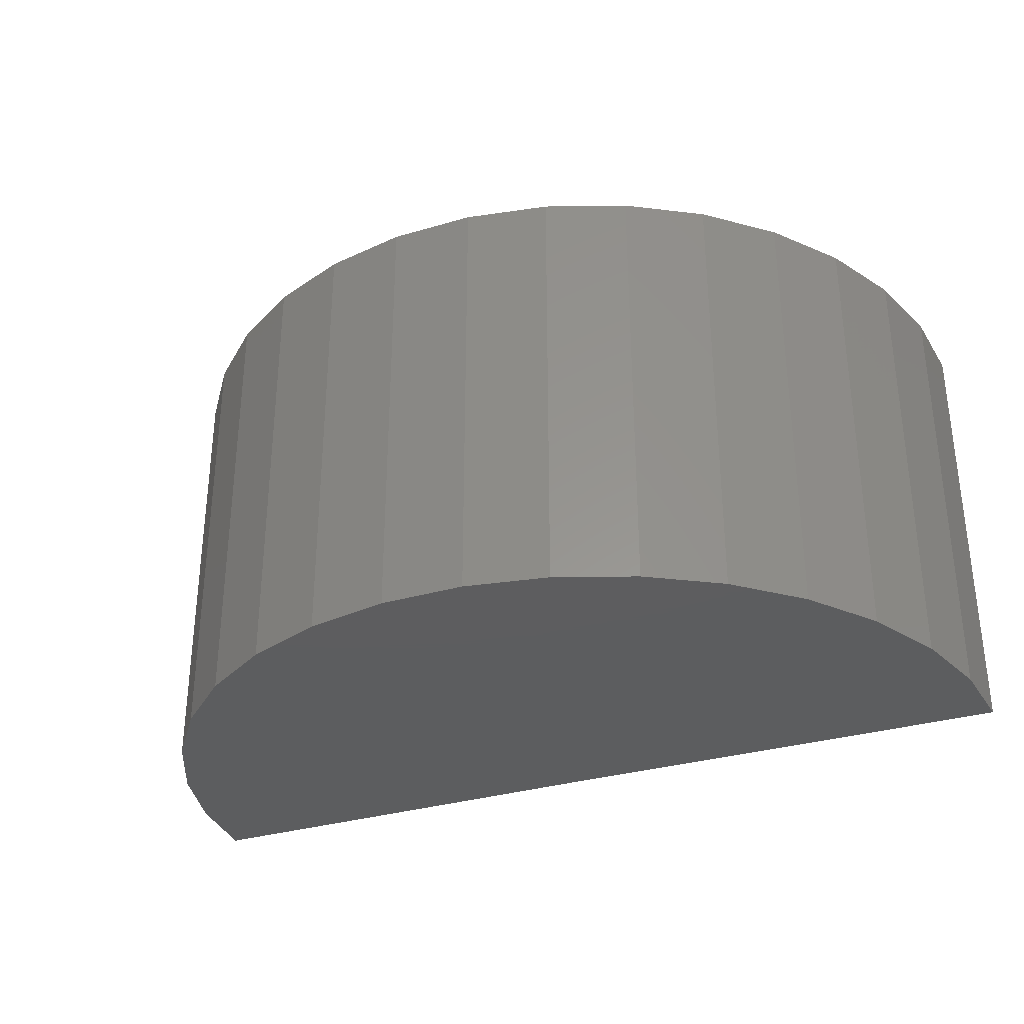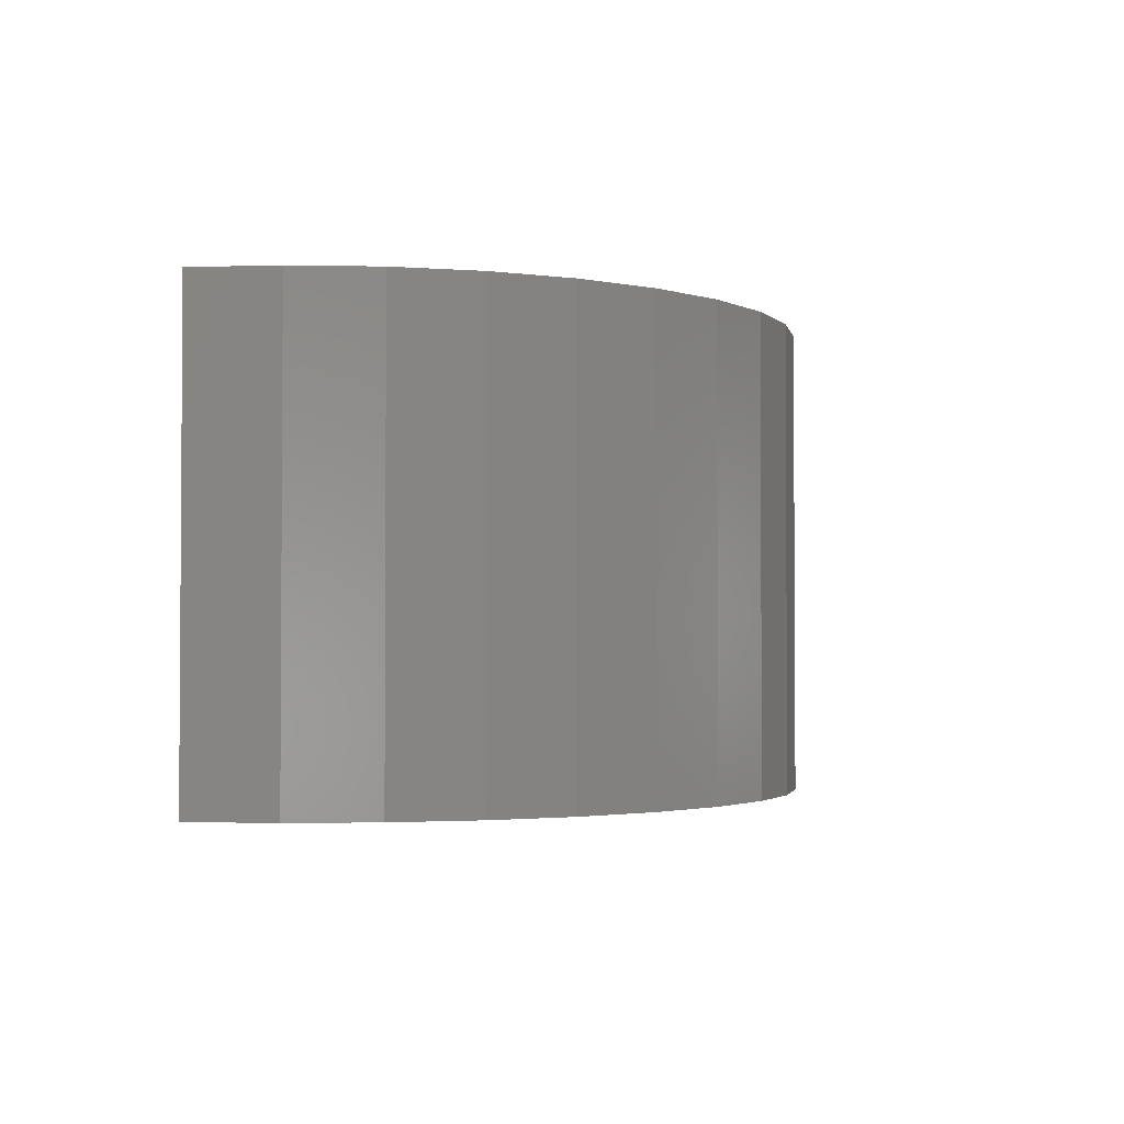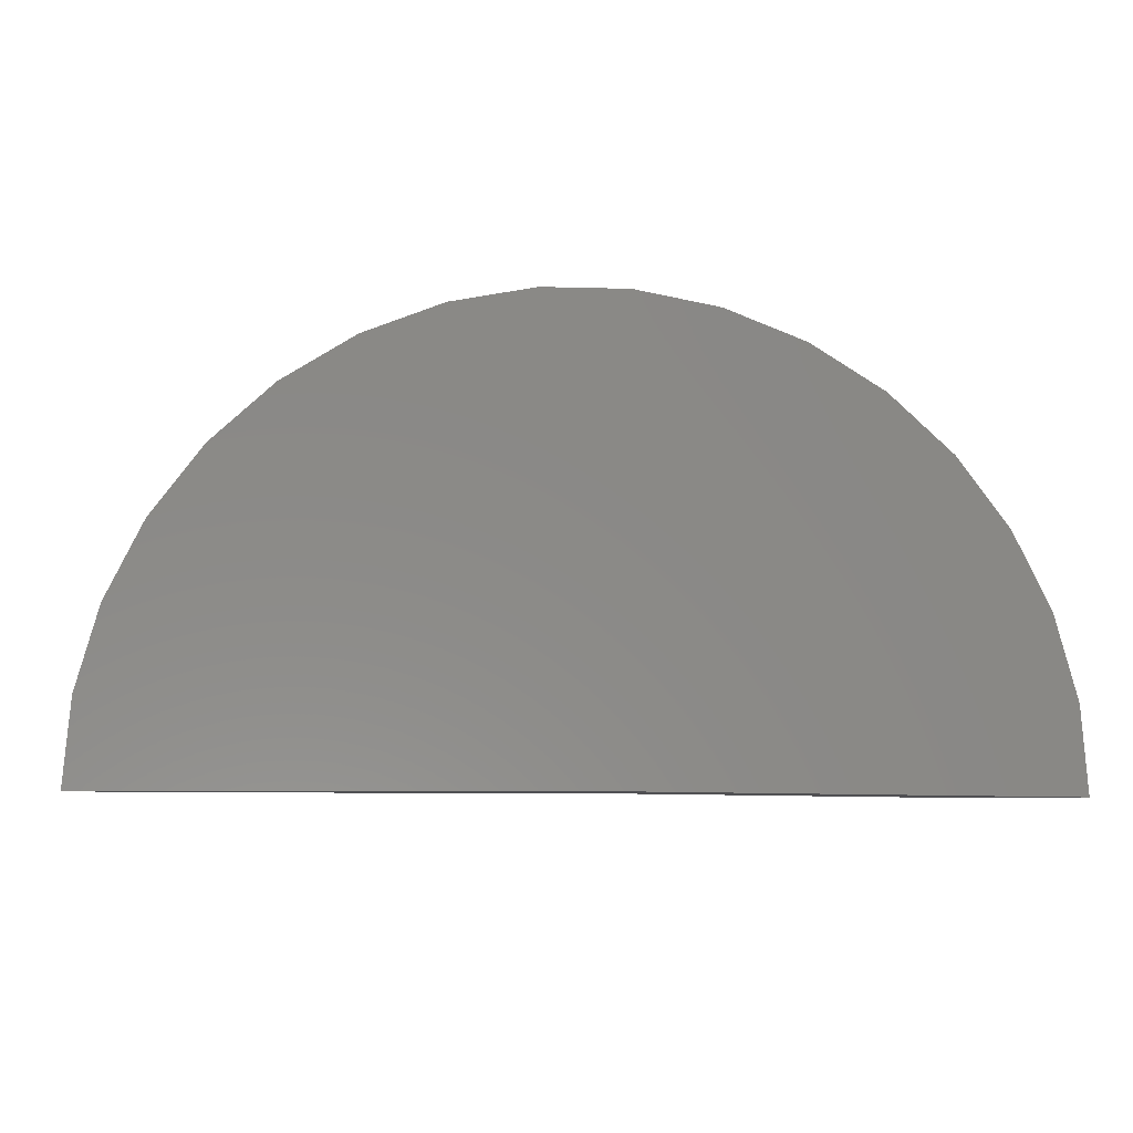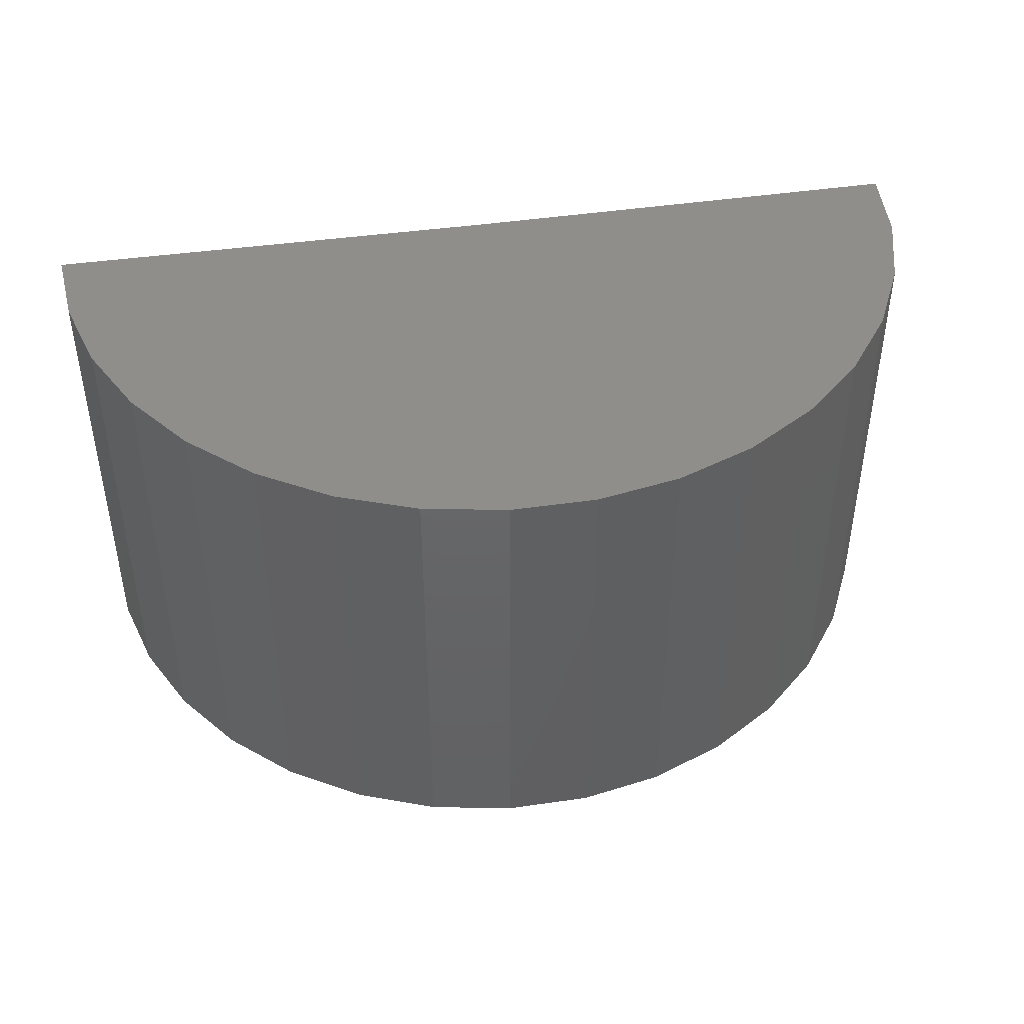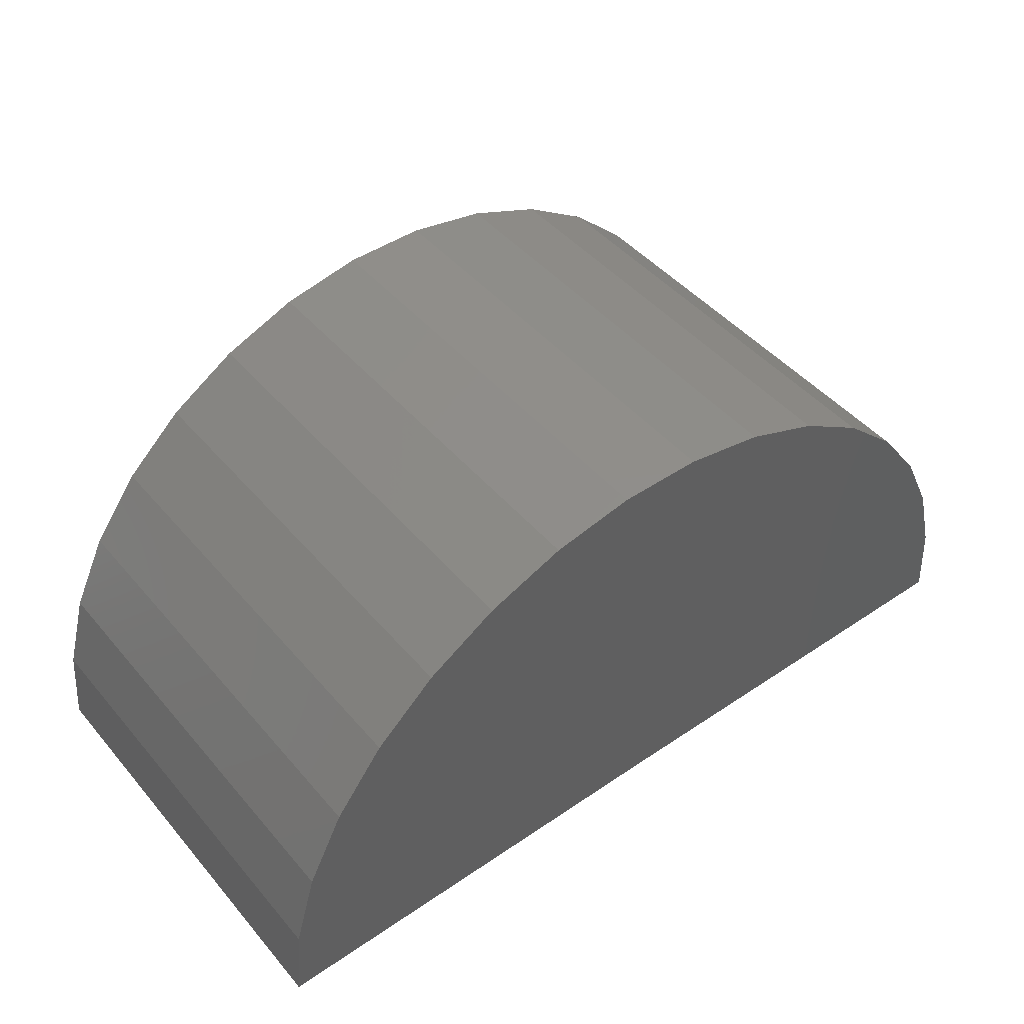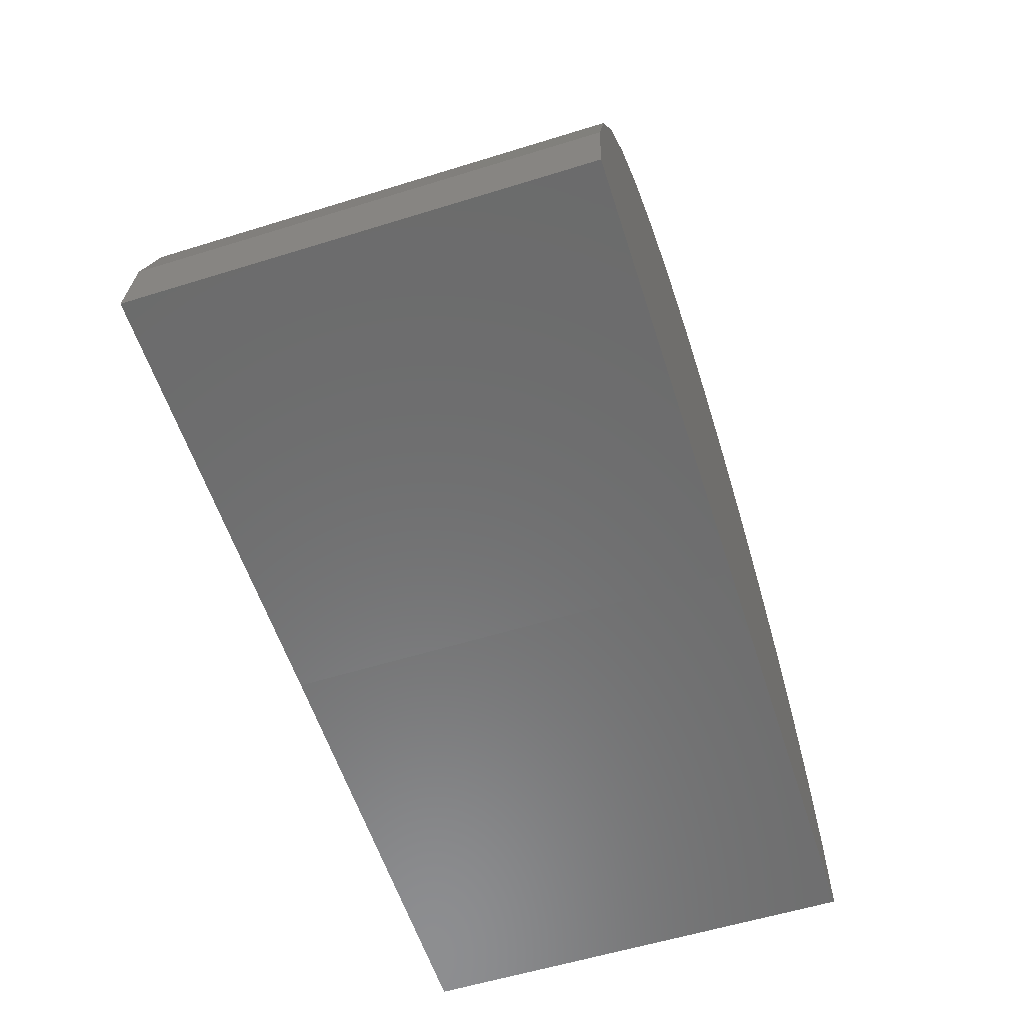
<metadata>
{"format":"stl","ext":"stl","renderer":"f3d","projection":"perspective","resolution":1024,"background":"white","views":[{"elev":-32.3,"azim":22.7,"up":"+Y"},{"elev":-2.2,"azim":-78.2,"up":"+Y"},{"elev":-6.2,"azim":-3.6,"up":"+Z"},{"elev":44.0,"azim":-9.3,"up":"+Y"},{"elev":46.3,"azim":-38.0,"up":"+Z"},{"elev":-57.9,"azim":-72.2,"up":"+Z"}]}
</metadata>
<code>
# stl→obj: 38 verts, 72 faces
v 1.871 -0.6237 -0.01537
v 0.6237 -0.6237 0
v 1.871 0.6237 -0.01537
v 0.6237 0.6237 0
v -0.6237 -0.6237 0
v -0.6237 0.6237 0
v 1.852 -0.6237 0.215
v 1.852 0.6237 0.215
v 1.792 -0.6237 0.4379
v 1.792 0.6237 0.4379
v 1.691 -0.6237 0.6459
v 1.691 0.6237 0.6459
v 1.553 -0.6237 0.8316
v 1.553 0.6237 0.8316
v 1.384 -0.6237 0.9888
v 1.384 0.6237 0.9888
v 1.189 -0.6237 1.112
v 1.189 0.6237 1.112
v 0.9737 -0.6237 1.197
v 0.9737 0.6237 1.197
v 0.7469 -0.6237 1.241
v 0.7469 0.6237 1.241
v 0.5158 -0.6237 1.243
v 0.5158 0.6237 1.243
v 0.2884 -0.6237 1.201
v 0.2884 0.6237 1.201
v 0.07254 -0.6237 1.119
v 0.07254 0.6237 1.119
v -0.1244 -0.6237 0.9981
v -0.1244 0.6237 0.9981
v -0.2957 -0.6237 0.843
v -0.2957 0.6237 0.843
v -0.4354 -0.6237 0.659
v -0.4354 0.6237 0.659
v -0.5388 -0.6237 0.4523
v -0.5388 0.6237 0.4523
v -0.6023 -0.6237 0.2301
v -0.6023 0.6237 0.2301
f 1 2 3
f 3 2 4
f 5 6 2
f 2 6 4
f 1 3 7
f 7 3 8
f 7 8 9
f 9 8 10
f 9 10 11
f 11 10 12
f 11 12 13
f 13 12 14
f 13 14 15
f 15 14 16
f 15 16 17
f 17 16 18
f 17 18 19
f 19 18 20
f 19 20 21
f 21 20 22
f 21 22 23
f 23 22 24
f 23 24 25
f 25 24 26
f 25 26 27
f 27 26 28
f 27 28 29
f 29 28 30
f 29 30 31
f 31 30 32
f 31 32 33
f 33 32 34
f 33 34 35
f 35 34 36
f 35 36 37
f 37 36 38
f 37 38 5
f 5 38 6
f 4 8 3
f 4 6 8
f 8 6 38
f 8 38 10
f 10 38 36
f 10 36 12
f 12 36 34
f 12 34 14
f 14 34 32
f 14 32 16
f 16 32 30
f 16 30 18
f 18 30 28
f 18 28 20
f 20 28 26
f 20 26 22
f 22 26 24
f 7 2 1
f 13 33 11
f 11 33 35
f 11 35 9
f 9 35 37
f 9 37 7
f 7 37 5
f 7 5 2
f 33 13 31
f 31 13 15
f 31 15 29
f 29 15 17
f 29 17 27
f 27 17 19
f 27 19 25
f 25 19 21
f 25 21 23

</code>
